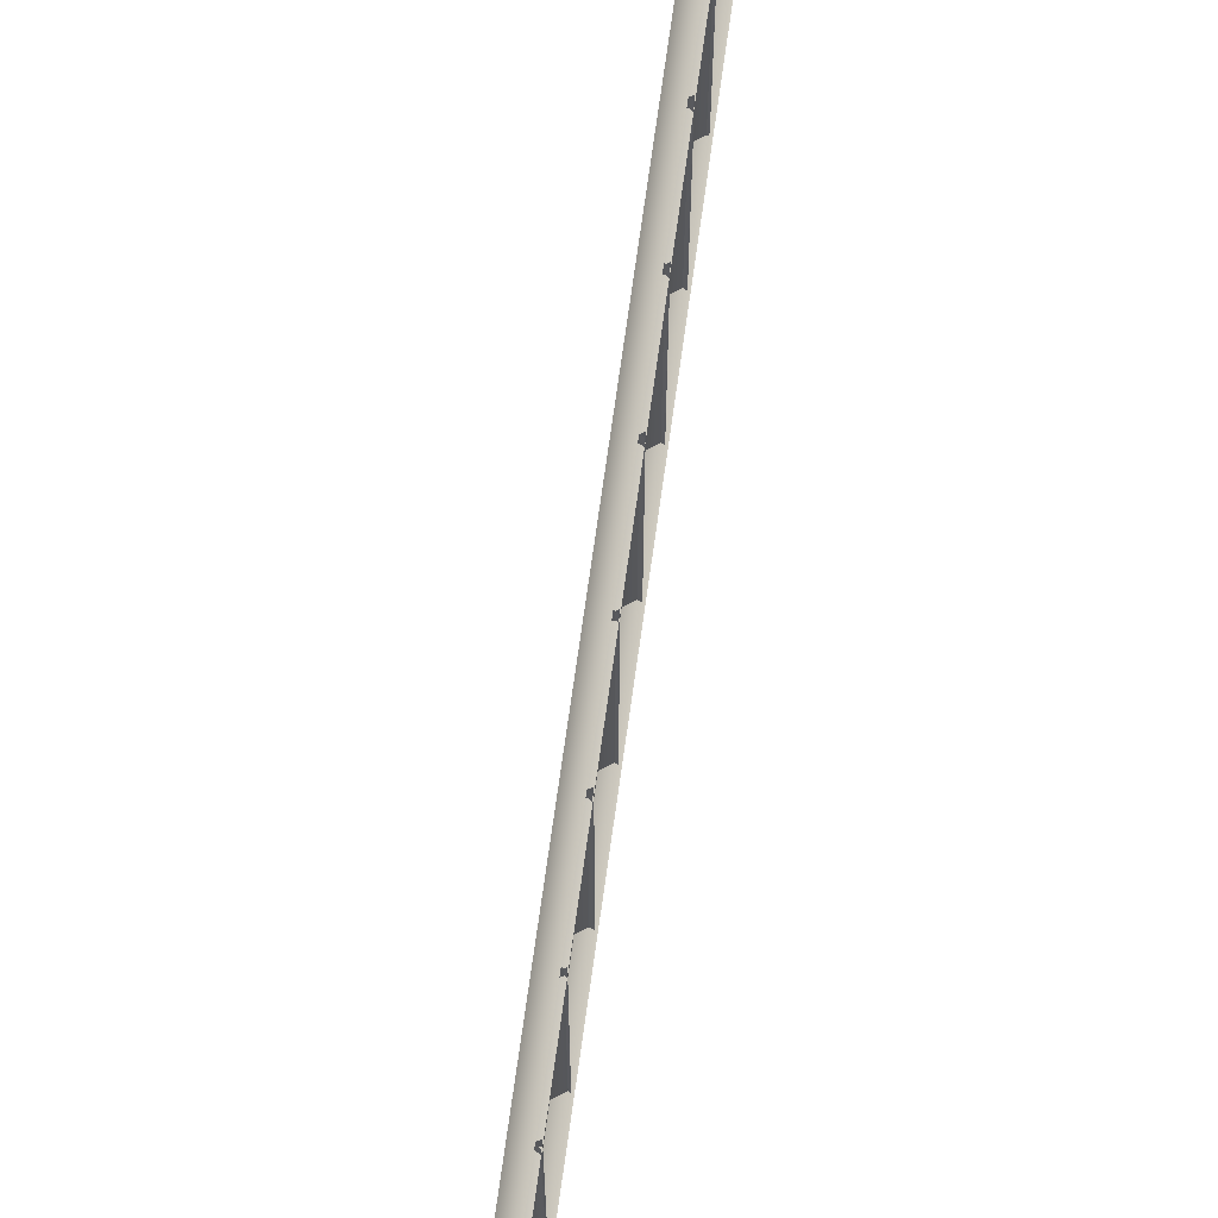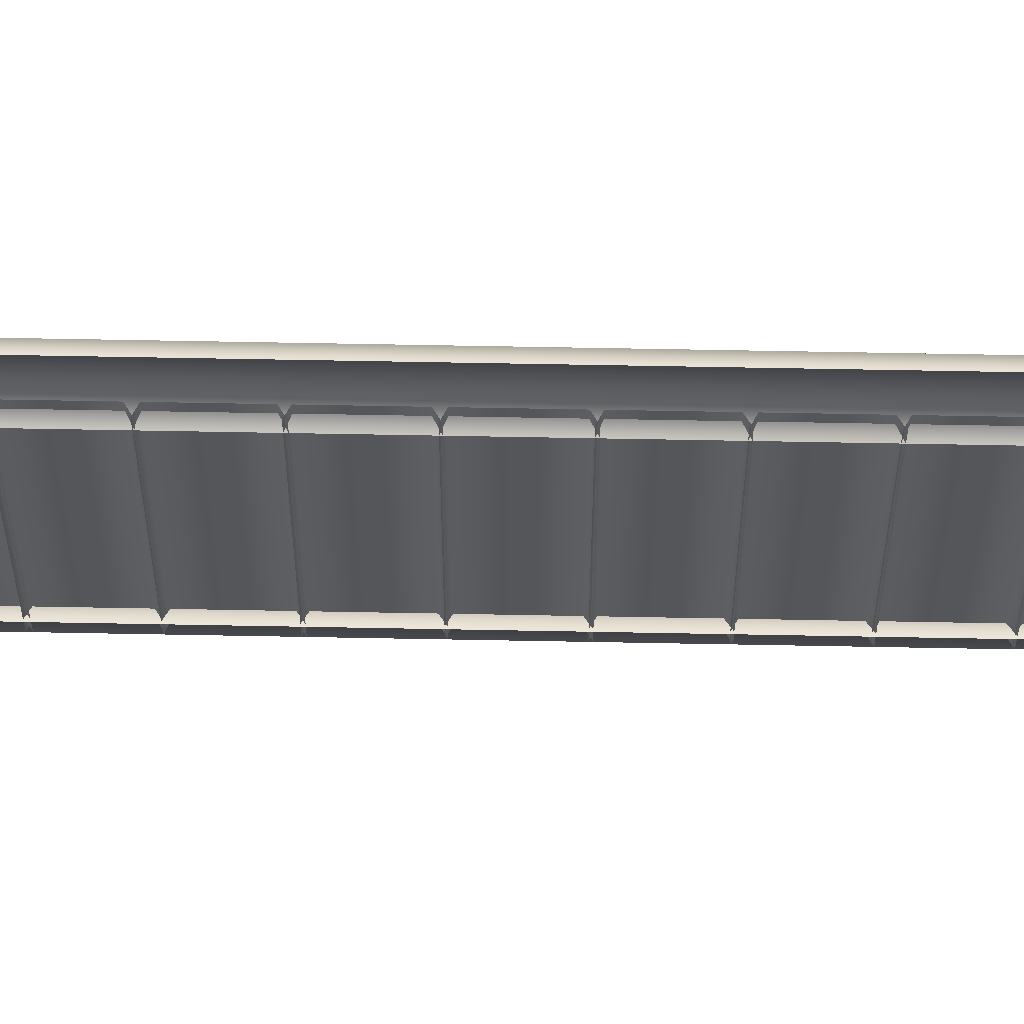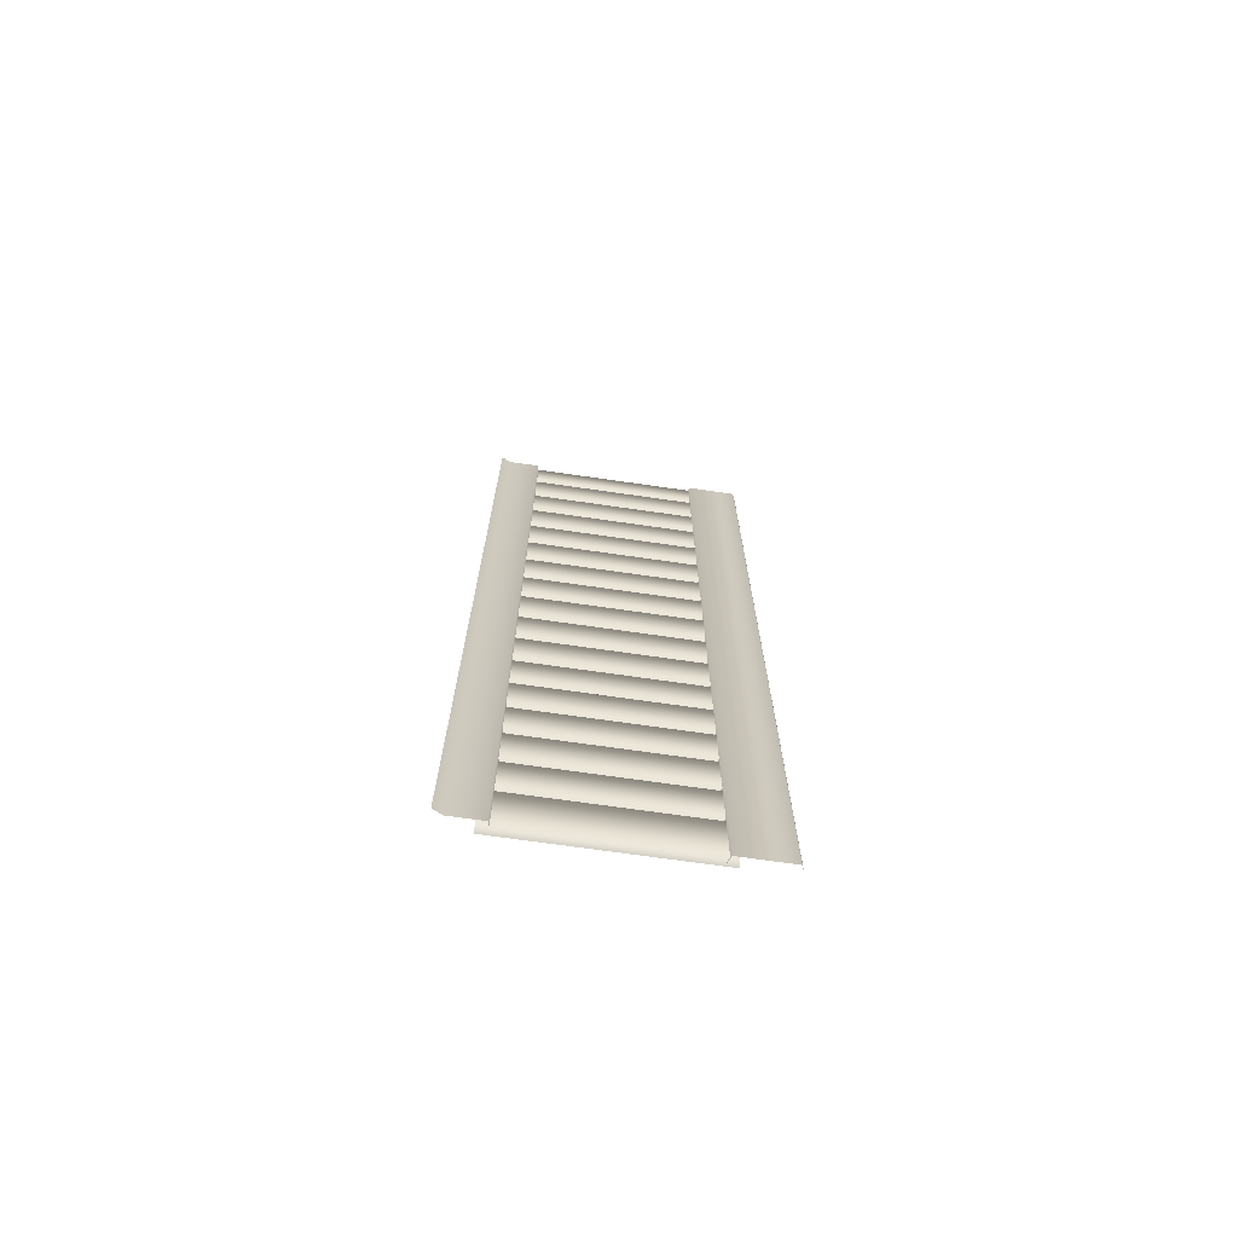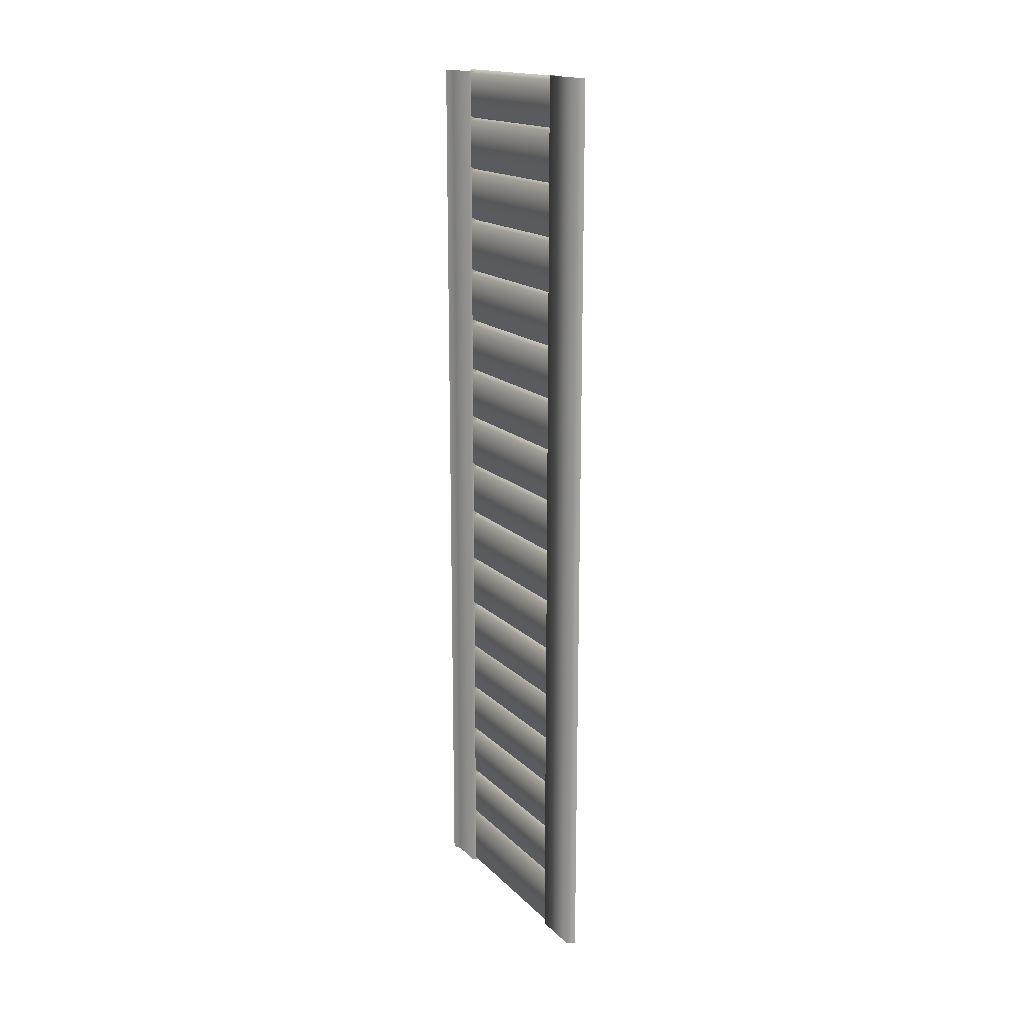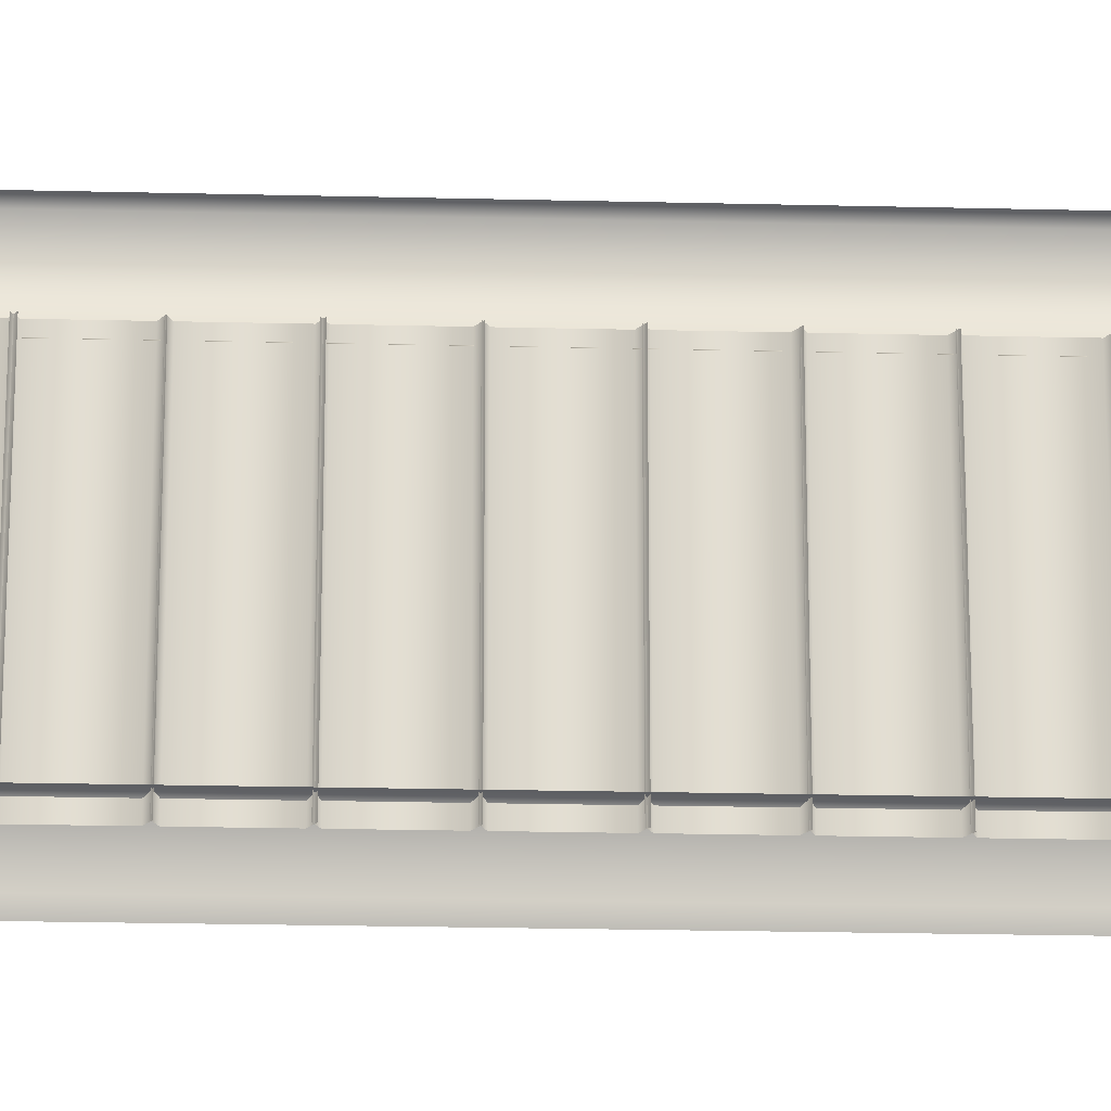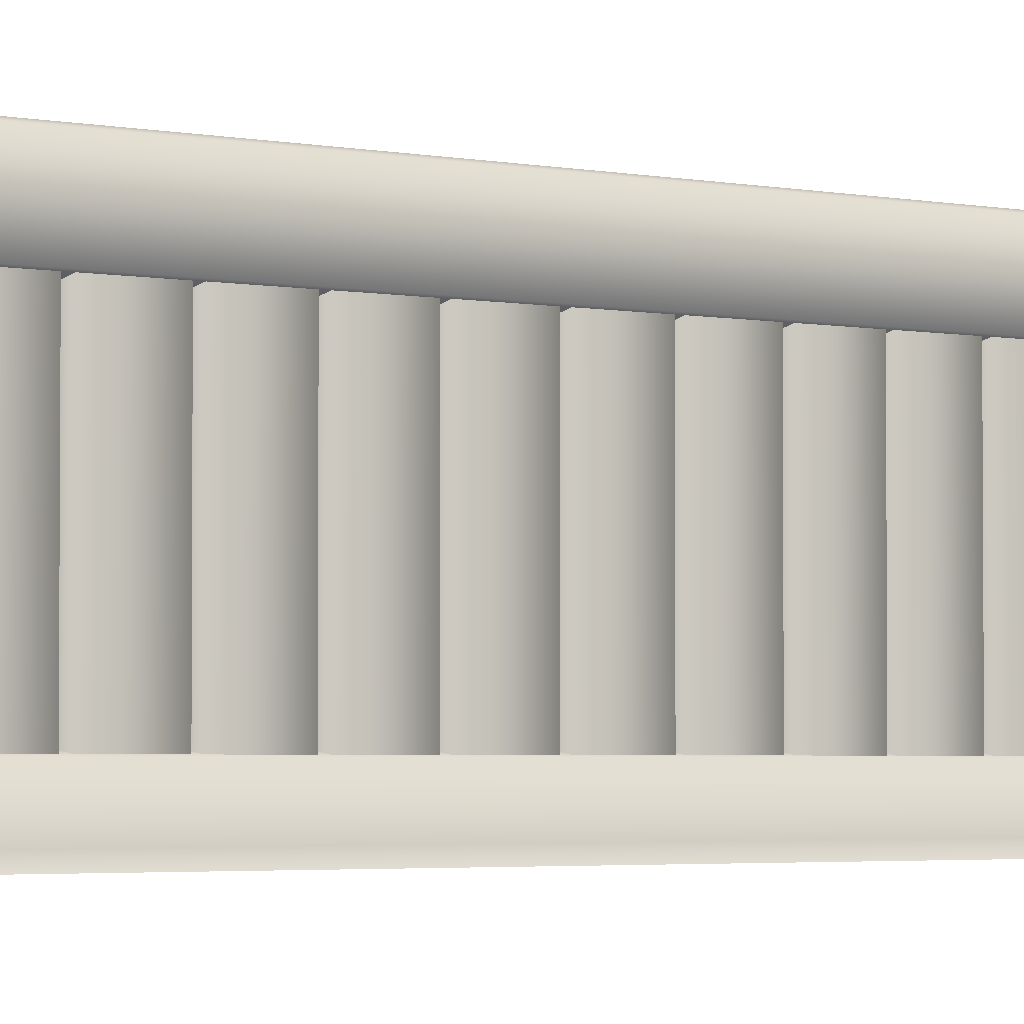
<metadata>
{"format":"obj","ext":"obj","renderer":"f3d","projection":"perspective","resolution":1024,"background":"white","views":[{"elev":73.5,"azim":-172.0,"up":"+Y"},{"elev":64.0,"azim":-88.9,"up":"+Y"},{"elev":-70.5,"azim":81.8,"up":"+Z"},{"elev":16.9,"azim":151.0,"up":"+Z"},{"elev":-21.8,"azim":-92.5,"up":"+Y"},{"elev":-2.9,"azim":52.6,"up":"+Y"}]}
</metadata>
<code>
o Plane.000_Plane.002
v -0 0.5 0.1565
v 0 -0.5 0.1565
v -0 0.5 -0.1522
v 0 -0.5 -0.1522
v 0.03406 0.5 0.1349
v 0.03406 -0.5 0.1349
v 0.03406 -0.5 -0.1348
v 0.03406 0.5 -0.1348
v -0 0.5 -0.1412
v 0 -0.5 -0.1412
v -0 0.5 -0.4436
v 0 -0.5 -0.4436
v 0.03406 0.5 -0.162
v 0.03406 -0.5 -0.162
v 0.03406 -0.5 -0.4267
v 0.03406 0.5 -0.4267
v -0 0.5 -0.4382
v 0 -0.5 -0.4382
v -0 0.5 -0.7323
v 0 -0.5 -0.7323
v 0.03406 0.5 -0.4591
v 0.03406 -0.5 -0.4591
v 0.03406 -0.5 -0.7155
v 0.03406 0.5 -0.7155
v -0 0.5 -0.7167
v 0 -0.5 -0.7167
v -0 0.5 -1.011
v 0 -0.5 -1.011
v 0.03406 0.5 -0.7375
v 0.03406 -0.5 -0.7375
v 0.03406 -0.5 -0.994
v 0.03406 0.5 -0.994
v -0 0.5 -1
v 0 -0.5 -1
v -0 0.5 -1.294
v 0 -0.5 -1.294
v 0.03406 0.5 -1.021
v 0.03406 -0.5 -1.021
v 0.03406 -0.5 -1.277
v 0.03406 0.5 -1.277
v -0 0.5 -1.287
v 0 -0.5 -1.287
v -0 0.5 -1.587
v 0 -0.5 -1.587
v 0.03406 0.5 -1.308
v 0.03406 -0.5 -1.308
v 0.03406 -0.5 -1.57
v 0.03406 0.5 -1.57
v -0 0.5 -1.582
v 0 -0.5 -1.582
v -0 0.5 -1.876
v 0 -0.5 -1.876
v 0.03406 0.5 -1.603
v 0.03406 -0.5 -1.603
v 0.03406 -0.5 -1.859
v 0.03406 0.5 -1.859
v -0 0.5 -1.865
v 0 -0.5 -1.865
v -0 0.5 -2.217
v 0 -0.5 -2.217
v 0.03406 0.5 -1.889
v 0.03406 -0.5 -1.889
v 0.03406 -0.5 -2.198
v 0.03406 0.5 -2.198
v -0 0.5 0.4602
v 0 -0.5 0.4602
v -0 0.5 0.1492
v 0 -0.5 0.1492
v 0.03406 0.5 0.4387
v 0.03406 -0.5 0.4387
v 0.03406 -0.5 0.1666
v 0.03406 0.5 0.1666
v -0 0.5 0.7545
v 0 -0.5 0.7545
v -0 0.5 0.45
v 0 -0.5 0.45
v 0.03406 0.5 0.733
v 0.03406 -0.5 0.733
v 0.03406 -0.5 0.4674
v 0.03406 0.5 0.4674
v -0 0.5 1.05
v 0 -0.5 1.05
v -0 0.5 0.746
v 0 -0.5 0.746
v 0.03406 0.5 1.029
v 0.03406 -0.5 1.029
v 0.03406 -0.5 0.7634
v 0.03406 0.5 0.7634
v -0 0.5 1.345
v 0 -0.5 1.345
v -0 0.5 1.041
v 0 -0.5 1.041
v 0.03406 0.5 1.324
v 0.03406 -0.5 1.324
v 0.03406 -0.5 1.058
v 0.03406 0.5 1.058
v -0 0.5 1.648
v 0 -0.5 1.648
v -0 0.5 1.339
v 0 -0.5 1.339
v 0.03406 0.5 1.626
v 0.03406 -0.5 1.626
v 0.03406 -0.5 1.357
v 0.03406 0.5 1.357
v -0 0.5 1.948
v 0 -0.5 1.948
v -0 0.5 1.637
v 0 -0.5 1.637
v 0.03406 0.5 1.926
v 0.03406 -0.5 1.926
v 0.03406 -0.5 1.654
v 0.03406 0.5 1.654
v -0 0.5 2.242
v 0 -0.5 2.242
v -0 0.5 1.937
v 0 -0.5 1.937
v 0.03406 0.5 2.22
v 0.03406 -0.5 2.22
v 0.03406 -0.5 1.955
v 0.03406 0.5 1.955
v -0 0.5 2.532
v 0 -0.5 2.532
v -0 0.5 2.228
v 0 -0.5 2.228
v 0.03406 0.5 2.511
v 0.03406 -0.5 2.511
v 0.03406 -0.5 2.245
v 0.03406 0.5 2.245
v -0 0.5 2.792
v 0 -0.5 2.792
v -0 0.5 2.519
v 0 -0.5 2.519
v 0.03406 0.5 2.773
v 0.03406 -0.5 2.773
v 0.03406 -0.5 2.534
v 0.03406 0.5 2.534
v -0.007059 -0.4351 2.785
v -0.007059 -0.4351 -2.212
v 0.05541 -0.4525 -2.212
v 0.05541 -0.4525 2.785
v 0.0791 -0.6689 2.785
v 0.0791 -0.6689 -2.212
v 0.05541 -0.6231 -2.212
v 0.05541 -0.6231 2.785
v -0 0.4452 2.796
v 0 0.4452 -2.214
v -0 0.7498 2.796
v 0 0.7498 -2.214
v 0.0454 0.4668 2.796
v 0.0454 0.4668 -2.214
v 0.0454 0.7324 -2.214
v 0.0454 0.7324 2.796
f 8 7 4 3
f 1 2 6 5
f 5 6 7 8
f 16 15 12 11
f 9 10 14 13
f 13 14 15 16
f 24 23 20 19
f 17 18 22 21
f 21 22 23 24
f 32 31 28 27
f 25 26 30 29
f 29 30 31 32
f 40 39 36 35
f 33 34 38 37
f 37 38 39 40
f 48 47 44 43
f 41 42 46 45
f 45 46 47 48
f 56 55 52 51
f 49 50 54 53
f 53 54 55 56
f 64 63 60 59
f 57 58 62 61
f 61 62 63 64
f 72 71 68 67
f 65 66 70 69
f 69 70 71 72
f 80 79 76 75
f 73 74 78 77
f 77 78 79 80
f 88 87 84 83
f 81 82 86 85
f 85 86 87 88
f 96 95 92 91
f 89 90 94 93
f 93 94 95 96
f 104 103 100 99
f 97 98 102 101
f 101 102 103 104
f 112 111 108 107
f 105 106 110 109
f 109 110 111 112
f 120 119 116 115
f 113 114 118 117
f 117 118 119 120
f 128 127 124 123
f 121 122 126 125
f 125 126 127 128
f 136 135 132 131
f 129 130 134 133
f 133 134 135 136
f 140 139 138 137
f 144 143 139 140
f 141 142 143 144
f 152 151 148 147
f 145 146 150 149
f 149 150 151 152

</code>
